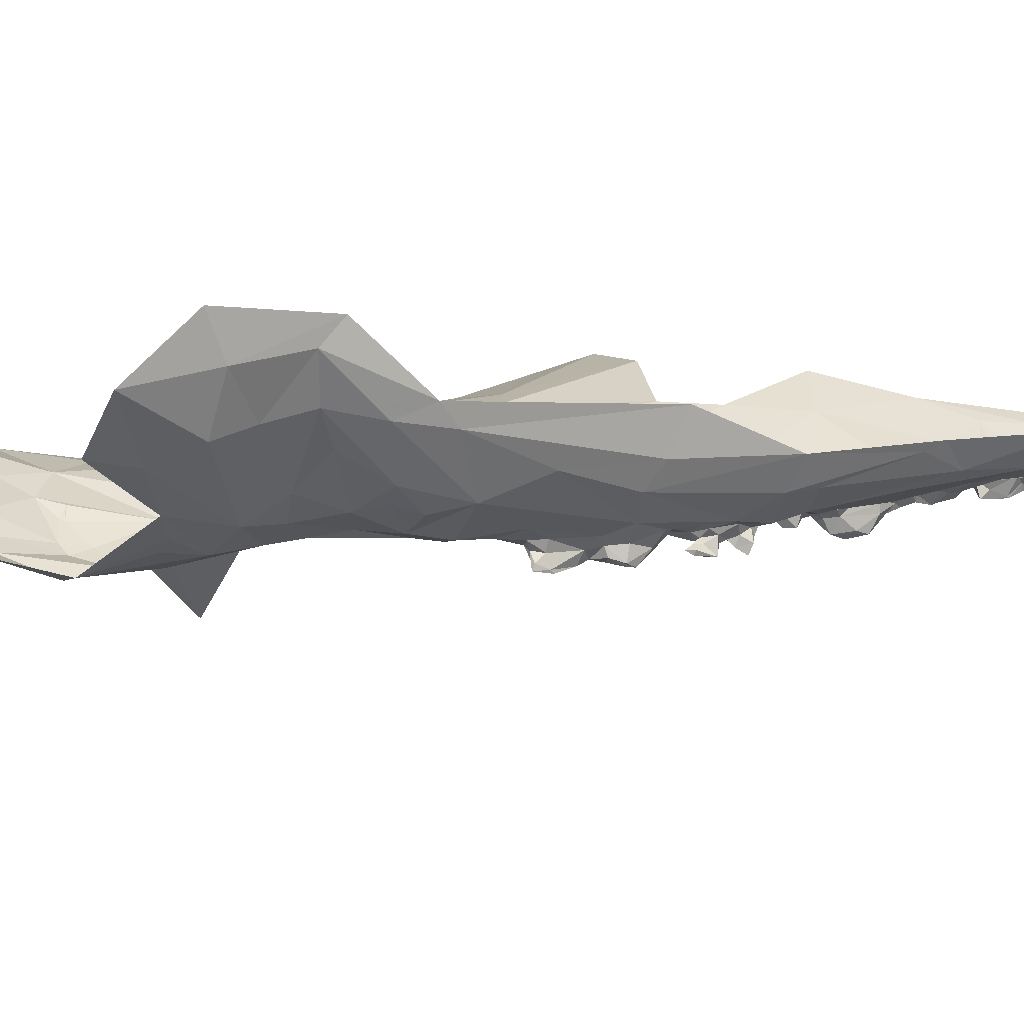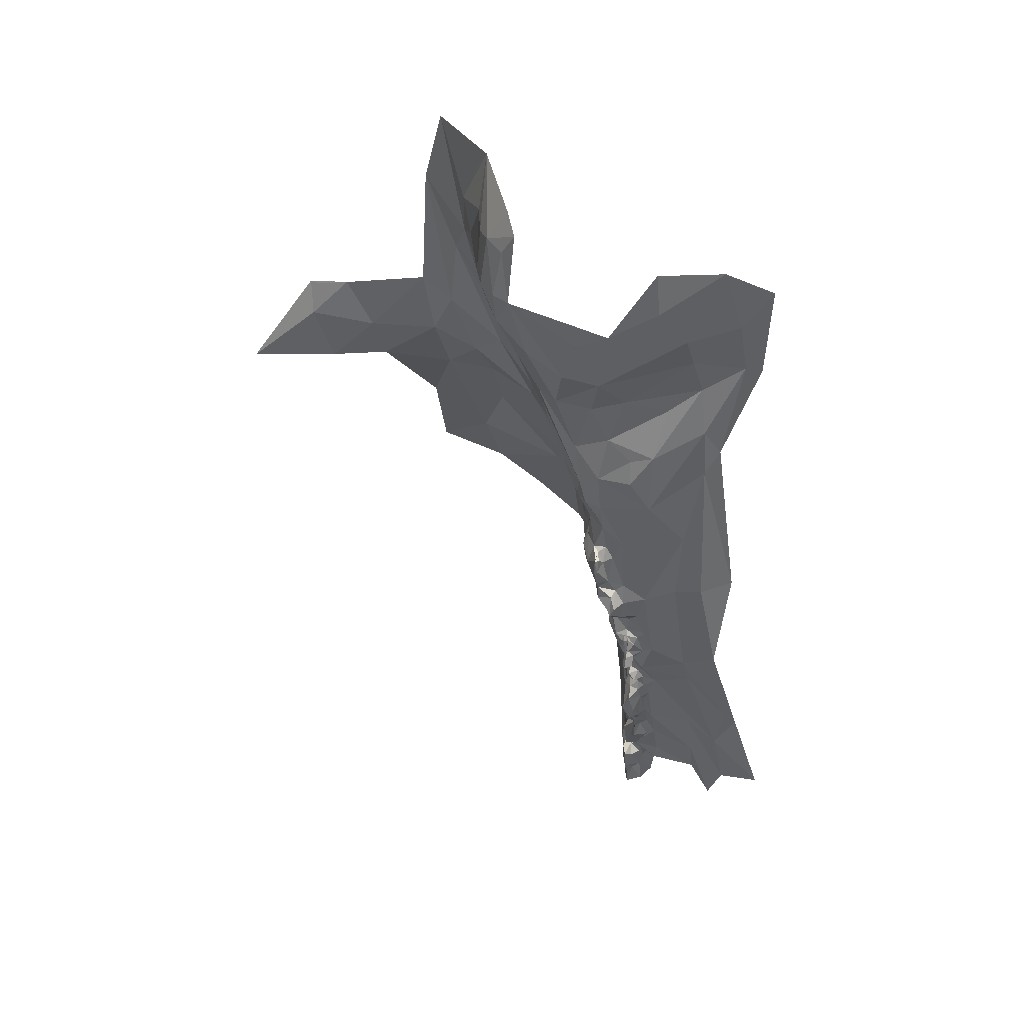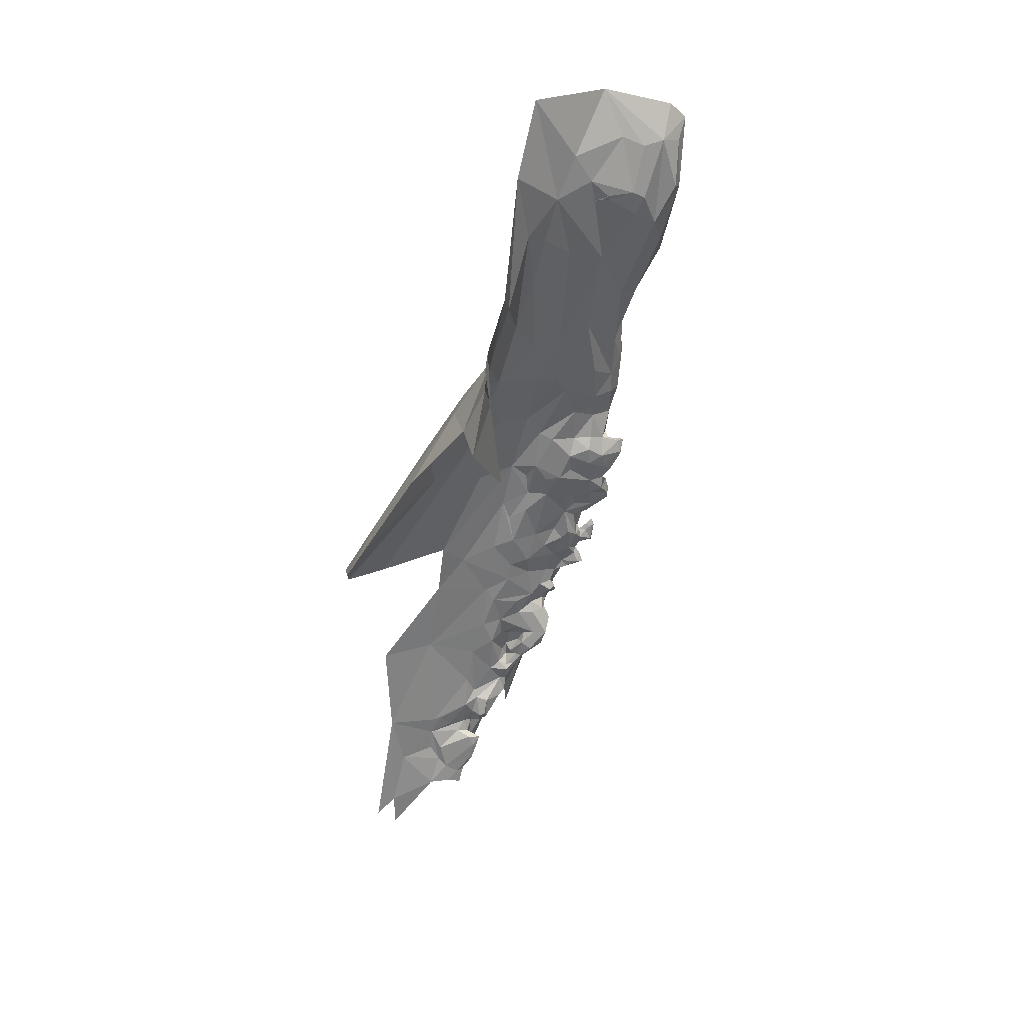
<metadata>
{"format":"obj","ext":"obj","renderer":"f3d","projection":"perspective","resolution":1024,"background":"white","views":[{"elev":-33.2,"azim":-115.8,"up":"+Z"},{"elev":33.9,"azim":-167.5,"up":"+Y"},{"elev":23.1,"azim":88.1,"up":"+Y"}]}
</metadata>
<code>
v 5.189 4.882 -0.1902
v 5.03 4.889 -0.2887
v 5.173 4.776 -0.1269
v 5.148 5.445 -0.5037
v 5.176 5.388 -0.4538
v 5.231 5.502 -0.4333
v 5.055 5.38 -0.6782
v 5.053 5.443 -0.7133
v 5.027 5.437 -0.7224
v 5.142 5.517 -0.5334
v 5.195 5.623 -0.464
v 5.091 5.62 -0.5847
v 5.092 4.719 -0.1276
v 5.433 5.094 -0.354
v 5.458 5.192 -0.3826
v 5.351 5.179 -0.3757
v 5.567 5.101 -0.396
v 5.113 5.293 -0.4658
v 5.041 5.148 -0.4706
v 5.105 5.207 -0.4357
v 5.068 5.32 -0.587
v 4.996 5.234 -0.6271
v 5.002 5.176 -0.5691
v 5.096 5.443 -0.6364
v 5.086 5.521 -0.654
v 5.086 5.432 -0.6565
v 5 5.075 -0.4768
v 4.975 4.979 -0.4055
v 5.053 5.088 -0.4064
v 5.233 5.193 -0.3897
v 5.223 5.091 -0.3255
v 5.339 5.102 -0.3396
v 5.282 4.816 -0.1356
v 5.096 5.54 -0.6162
v 5.009 5.139 -0.5162
v 4.944 5.303 -0.7012
v 5.004 5.337 -0.6945
v 4.942 4.946 -0.485
v 4.953 4.98 -0.4614
v 4.966 5.038 -0.5312
v 4.939 4.708 -0.3019
v 5.005 4.699 -0.1904
v 4.993 4.919 -0.3406
v 4.948 4.86 -0.3735
v 5.194 5.267 -0.4199
v 5.246 5.3 -0.4115
v 5.393 5.258 -0.3798
v 5.123 5.47 -0.5625
v 5.094 5.338 -0.5283
v 5.136 5.371 -0.4834
v 5.27 4.985 -0.2514
v 5.14 5.093 -0.341
v 5.136 4.998 -0.2777
v 5.16 5.155 -0.3834
v 5.083 5.402 -0.6393
v 5.111 5.433 -0.5702
v 5.11 5.441 -0.5923
v 5.106 5.434 -0.5959
v 5.11 5.435 -0.5821
v 4.87 5.39 -0.7154
v 4.886 5.289 -0.6923
v 4.945 5.364 -0.7141
v 4.92 5.369 -0.7151
v 4.915 5.365 -0.7136
v 4.927 5.364 -0.7142
v 4.962 5.232 -0.6579
v 4.933 5.409 -0.7188
v 5.031 5.582 -0.7032
v 5.067 5.527 -0.6888
v 5.015 5.555 -0.7308
v 4.96 5.074 -0.5859
v 4.984 5.067 -0.5143
v 4.926 5.057 -0.6195
v 4.917 4.675 -0.3397
v 4.892 4.6 -0.3842
v 4.92 4.617 -0.2917
v 5.462 5.251 -0.3738
v 5.447 5.248 -0.3759
v 4.926 4.875 -0.4347
v 5.037 5.52 -0.7182
v 4.717 4.82 -0.5633
v 4.72 5.09 -0.6001
v 4.669 4.812 -0.5115
v 4.935 5.128 -0.6227
v 4.877 5.158 -0.6407
v 4.783 5.218 -0.6282
v 4.801 5.132 -0.6415
v 4.749 4.949 -0.598
v 4.805 5.027 -0.6331
v 4.874 4.852 -0.6097
v 4.882 4.9 -0.6226
v 4.867 4.904 -0.6121
v 4.885 4.969 -0.6198
v 4.879 4.927 -0.6138
v 4.901 4.921 -0.6066
v 4.892 4.836 -0.6087
v 4.892 4.853 -0.6231
v 4.892 4.917 -0.6181
v 4.792 5.438 -0.7133
v 4.75 5.38 -0.686
v 4.9 4.859 -0.6123
v 4.939 4.932 -0.5097
v 4.934 4.984 -0.5509
v 4.92 4.928 -0.552
v 4.722 5.175 -0.613
v 4.888 5.019 -0.6341
v 4.892 5.08 -0.6397
v 4.73 5.258 -0.6158
v 4.849 5.242 -0.6553
v 4.742 5.325 -0.651
v 4.887 4.913 -0.6377
v 4.889 4.89 -0.6399
v 4.893 4.914 -0.6465
v 4.929 4.894 -0.5439
v 4.925 4.848 -0.5243
v 4.81 4.814 -0.5969
v 4.848 4.841 -0.6014
v 4.849 4.938 -0.6172
v 4.915 4.928 -0.5837
v 4.913 4.971 -0.587
v 4.919 4.875 -0.5815
v 4.918 4.862 -0.546
v 4.837 5.08 -0.6458
v 4.838 5.122 -0.6413
v 4.696 5.507 -0.69
v 4.627 5.437 -0.6007
v 4.642 5.265 -0.546
v 4.672 5.39 -0.6372
v 4.894 4.912 -0.6371
v 4.925 4.905 -0.5796
v 4.912 4.887 -0.606
v 4.901 4.832 -0.5854
v 4.894 4.888 -0.6412
v 4.936 5.016 -0.5888
v 4.916 5.019 -0.6202
v 4.902 5.226 -0.6606
v 4.847 4.804 -0.602
v 4.665 5.288 -0.585
v 4.892 4.884 -0.6421
v 4.691 4.642 -0.5187
v 4.894 4.991 -0.6199
v 4.862 4.831 -0.6047
v 4.697 5.126 -0.5859
v 4.796 5.507 -0.7185
v 4.742 4.643 -0.5447
v 4.759 4.832 -0.5885
v 4.923 4.99 -0.5817
v 4.861 4.801 -0.6227
v 4.892 4.814 -0.607
v 4.867 4.823 -0.6169
v 4.877 4.723 -0.5176
v 4.893 4.718 -0.4806
v 4.886 4.762 -0.5375
v 4.912 4.793 -0.4177
v 4.905 4.698 -0.3999
v 4.913 4.814 -0.4645
v 4.907 4.759 -0.4294
v 4.914 4.811 -0.5008
v 4.906 4.814 -0.5371
v 4.864 4.705 -0.5614
v 4.88 4.716 -0.545
v 4.835 4.638 -0.5391
v 4.818 4.615 -0.5364
v 4.843 4.62 -0.5212
v 4.8 4.68 -0.563
v 4.844 4.658 -0.5692
v 4.833 4.636 -0.5631
v 4.845 4.638 -0.5751
v 4.816 4.667 -0.5531
v 4.863 4.676 -0.5488
v 4.862 4.662 -0.5165
v 4.879 4.688 -0.4987
v 4.876 4.703 -0.5319
v 4.911 4.777 -0.4613
v 4.84 4.747 -0.5691
v 4.862 4.755 -0.5808
v 4.826 4.764 -0.5831
v 4.844 4.639 -0.5348
v 4.851 4.623 -0.5015
v 4.844 4.669 -0.5612
v 4.848 4.657 -0.5586
v 4.845 4.718 -0.5632
v 4.874 4.75 -0.5554
v 4.826 4.703 -0.5647
v 4.811 4.718 -0.5667
v 4.844 4.708 -0.5693
v 4.844 4.628 -0.5451
v 4.85 4.64 -0.5659
v 4.868 4.784 -0.6198
v 4.841 4.684 -0.5924
v 4.839 4.706 -0.5808
v 4.83 4.688 -0.5671
v 4.85 4.693 -0.5698
v 4.844 4.68 -0.5699
v 4.934 4.876 -0.4791
v 4.844 4.729 -0.593
v 4.838 4.716 -0.5928
v 4.844 4.716 -0.5971
v 4.832 4.657 -0.5576
v 4.872 4.796 -0.6195
v 4.889 4.802 -0.5836
v 4.872 4.773 -0.5894
v 4.852 4.769 -0.5958
v 4.884 4.779 -0.5555
v 4.844 4.717 -0.5805
v 4.847 4.688 -0.5908
v 4.849 4.716 -0.5928
v 4.847 4.706 -0.5808
v 4.926 4.847 -0.4987
v 4.896 4.8 -0.5522
v 4.887 4.662 -0.4657
v 4.903 4.71 -0.4374
v 4.918 4.852 -0.4615
v 4.682 4.42 -0.4829
v 4.666 4.487 -0.4846
v 4.647 4.465 -0.4725
v 4.729 4.303 -0.4243
v 4.803 4.309 -0.3926
v 4.804 4.377 -0.4244
v 4.887 4.311 -0.2785
v 4.903 4.487 -0.273
v 4.873 4.392 -0.3457
v 4.909 4.316 -0.1941
v 4.832 4.337 -0.4035
v 4.844 4.308 -0.3848
v 4.864 4.302 -0.3822
v 4.851 4.345 -0.4097
v 4.891 4.13 -0.1933
v 4.893 4.227 -0.2158
v 4.872 4.181 -0.3231
v 4.878 4.198 -0.3008
v 4.87 4.213 -0.3503
v 4.795 4.577 -0.5215
v 4.735 4.597 -0.528
v 4.883 4.28 -0.2728
v 4.882 4.243 -0.2902
v 4.873 4.242 -0.3564
v 4.872 4.293 -0.3105
v 4.884 4.312 -0.2916
v 4.872 4.335 -0.3421
v 4.877 4.216 -0.2858
v 4.86 4.293 -0.3386
v 4.869 4.275 -0.3256
v 4.842 4.286 -0.3525
v 4.843 4.255 -0.3491
v 4.86 4.269 -0.3448
v 4.875 4.262 -0.3475
v 4.732 4.47 -0.4964
v 4.806 4.445 -0.4633
v 4.693 4.246 -0.4273
v 4.728 4.376 -0.461
v 4.667 4.316 -0.4565
v 4.857 4.25 -0.3573
v 4.817 4.219 -0.3523
v 4.84 4.172 -0.3314
v 4.843 4.21 -0.3311
v 4.868 4.187 -0.3352
v 4.868 4.259 -0.3691
v 4.882 4.52 -0.3798
v 4.878 4.457 -0.3573
v 4.868 4.155 -0.3278
v 4.858 4.195 -0.3301
v 4.868 4.211 -0.3529
v 4.869 4.235 -0.3614
v 4.835 4.255 -0.3553
v 4.824 4.28 -0.3741
v 4.809 4.273 -0.3784
v 4.87 4.343 -0.3851
v 4.864 4.348 -0.3649
v 4.863 4.316 -0.356
v 4.862 4.363 -0.3589
v 4.882 4.162 -0.27
v 4.882 4.072 -0.1947
v 4.844 4.355 -0.4202
v 4.833 4.386 -0.4184
v 4.82 4.356 -0.4115
v 4.93 4.477 -0.1854
v 4.866 4.215 -0.3531
v 4.873 4.313 -0.3797
v 4.853 4.291 -0.3689
v 4.846 4.382 -0.4117
v 4.876 4.163 -0.3047
v 4.603 4.298 -0.435
v 4.87 4.309 -0.3699
v 4.843 4.381 -0.4236
v 4.903 4.104 -0.1611
v 4.878 4.242 -0.2705
v 4.82 4.402 -0.4267
v 4.825 4.512 -0.4936
v 4.844 4.516 -0.5107
v 4.829 4.535 -0.5008
v 4.843 4.458 -0.4942
v 4.857 4.452 -0.4724
v 4.855 4.487 -0.5033
v 4.851 4.403 -0.4245
v 4.846 4.415 -0.4394
v 4.843 4.404 -0.4375
v 4.85 4.421 -0.4097
v 4.872 4.478 -0.396
v 4.835 4.442 -0.4177
v 4.828 4.591 -0.5143
v 4.844 4.597 -0.5125
v 4.87 4.628 -0.4677
v 4.87 4.524 -0.4128
v 4.857 4.534 -0.4494
v 4.855 4.5 -0.4489
v 4.886 4.575 -0.3991
v 4.869 4.562 -0.4441
v 4.809 4.527 -0.4965
v 4.819 4.497 -0.4739
v 4.835 4.419 -0.4407
v 4.83 4.447 -0.4676
v 4.821 4.452 -0.4537
v 4.844 4.428 -0.4537
v 4.849 4.434 -0.4534
v 4.859 4.41 -0.3933
v 4.886 4.62 -0.428
v 4.891 4.653 -0.4321
v 4.858 4.489 -0.4148
v 4.827 4.428 -0.4252
v 4.83 4.554 -0.4971
v 4.844 4.536 -0.4967
v 4.856 4.532 -0.4781
v 4.856 4.487 -0.4791
v 4.841 4.467 -0.4489
v 4.84 4.482 -0.4321
v 4.849 4.486 -0.4601
v 4.844 4.412 -0.4254
v 4.836 4.481 -0.4997
v 4.819 4.548 -0.5034
v 4.82 4.573 -0.5087
v 4.832 4.564 -0.5066
v 4.849 4.553 -0.4753
v 4.858 4.573 -0.4749
v 4.852 4.592 -0.4916
v 4.845 4.57 -0.5006
v 4.85 4.579 -0.5122
v 4.834 4.572 -0.5228
v 4.83 4.452 -0.4247
v 4.855 4.464 -0.4556
v 4.845 4.435 -0.4447
v 4.841 4.44 -0.4328
v 4.824 4.464 -0.4653
v 4.834 4.397 -0.4289
v 4.844 4.585 -0.5209
f 1 2 3
f 4 5 6
f 7 8 9
f 10 11 12
f 2 13 3
f 14 15 16
f 15 14 17
f 18 19 20
f 21 22 23
f 24 25 26
f 27 28 29
f 30 31 32
f 20 19 29
f 33 1 3
f 34 10 12
f 35 21 23
f 9 36 37
f 38 39 40
f 41 42 43
f 28 43 29
f 44 41 43
f 45 46 6
f 16 47 46
f 24 48 34
f 49 50 4
f 51 1 33
f 52 43 53
f 31 52 53
f 31 30 54
f 21 49 4
f 21 35 49
f 21 55 7
f 21 48 56
f 24 57 48
f 58 21 56
f 56 59 58
f 56 48 57
f 57 59 56
f 57 58 59
f 36 60 61
f 36 9 62
f 63 62 9
f 60 36 64
f 62 64 36
f 62 63 65
f 7 22 21
f 37 66 22
f 45 30 46
f 45 54 30
f 9 67 63
f 68 69 12
f 8 7 69
f 70 69 68
f 64 65 63
f 64 62 65
f 13 2 42
f 11 4 6
f 19 27 29
f 35 71 72
f 10 4 11
f 48 21 4
f 36 66 37
f 36 61 66
f 23 22 73
f 20 5 18
f 45 6 5
f 74 75 76
f 15 17 77
f 47 15 78
f 47 16 15
f 77 78 15
f 77 47 78
f 44 79 41
f 39 38 79
f 28 44 43
f 28 79 44
f 7 37 22
f 7 9 37
f 45 20 54
f 45 5 20
f 51 31 1
f 51 32 31
f 30 16 46
f 30 32 16
f 69 25 12
f 69 26 25
f 71 23 73
f 71 35 23
f 49 18 50
f 49 35 18
f 43 2 53
f 43 42 2
f 29 54 20
f 52 31 54
f 29 52 54
f 29 43 52
f 24 58 57
f 55 21 58
f 7 26 69
f 7 55 26
f 60 63 67
f 60 64 63
f 28 39 79
f 28 27 39
f 48 10 34
f 48 4 10
f 32 14 16
f 41 74 76
f 41 79 74
f 5 50 18
f 5 4 50
f 35 19 18
f 35 27 19
f 80 8 69
f 80 9 8
f 70 80 69
f 70 9 80
f 72 27 35
f 72 39 27
f 40 72 71
f 40 39 72
f 25 34 12
f 25 24 34
f 24 55 58
f 24 26 55
f 1 53 2
f 1 31 53
f 81 82 83
f 66 84 22
f 85 86 87
f 22 84 73
f 88 89 82
f 90 91 92
f 93 94 95
f 96 97 90
f 95 94 98
f 61 99 100
f 96 101 97
f 102 103 104
f 38 40 103
f 89 87 105
f 89 106 107
f 88 82 81
f 108 109 110
f 111 112 113
f 91 90 112
f 102 114 115
f 116 117 118
f 118 89 116
f 118 106 89
f 95 119 120
f 121 122 114
f 107 123 89
f 107 85 124
f 125 100 99
f 126 127 128
f 126 128 125
f 129 95 98
f 121 130 131
f 101 121 131
f 132 122 121
f 101 133 97
f 101 131 133
f 106 73 107
f 134 40 71
f 105 87 108
f 120 93 95
f 134 73 135
f 61 60 99
f 136 84 66
f 114 130 121
f 104 120 119
f 117 116 137
f 138 108 110
f 138 105 108
f 133 113 139
f 133 131 129
f 91 98 94
f 111 113 98
f 71 73 134
f 100 110 61
f 128 138 110
f 95 131 119
f 95 129 131
f 101 132 121
f 101 96 132
f 140 81 83
f 113 129 98
f 113 133 129
f 103 120 104
f 134 141 120
f 90 142 96
f 117 137 142
f 143 105 138
f 82 89 105
f 106 135 73
f 93 120 141
f 102 38 103
f 90 117 142
f 90 92 117
f 144 99 60
f 144 125 99
f 106 93 141
f 106 118 93
f 61 136 66
f 61 110 109
f 136 85 84
f 109 86 85
f 107 84 85
f 107 73 84
f 100 128 110
f 100 125 128
f 92 118 117
f 94 93 118
f 140 145 146
f 97 112 90
f 139 113 112
f 97 139 112
f 97 133 139
f 119 130 104
f 119 131 130
f 104 114 102
f 104 130 114
f 116 88 146
f 116 89 88
f 134 103 40
f 134 147 103
f 120 147 134
f 120 103 147
f 141 135 106
f 141 134 135
f 108 86 109
f 108 87 86
f 137 148 142
f 124 123 107
f 87 89 123
f 87 124 85
f 87 123 124
f 91 111 98
f 91 112 111
f 109 136 61
f 109 85 136
f 146 81 140
f 146 88 81
f 96 149 132
f 96 150 149
f 94 92 91
f 94 118 92
f 115 122 132
f 115 114 122
f 82 143 83
f 82 105 143
f 150 142 148
f 150 96 142
f 127 138 128
f 127 143 138
f 151 152 153
f 154 155 74
f 156 157 154
f 158 153 152
f 159 115 132
f 160 161 153
f 162 163 164
f 165 145 163
f 166 167 168
f 169 163 162
f 170 161 160
f 171 172 173
f 156 158 174
f 175 176 177
f 165 116 146
f 165 177 116
f 171 178 179
f 170 180 181
f 169 165 163
f 182 183 175
f 184 182 185
f 184 186 182
f 178 164 179
f 168 167 187
f 178 188 187
f 181 166 188
f 159 153 158
f 183 160 153
f 150 148 189
f 174 158 152
f 160 182 186
f 160 183 182
f 190 191 192
f 193 160 186
f 170 194 180
f 170 160 193
f 38 195 79
f 102 115 195
f 193 194 170
f 196 197 198
f 192 180 194
f 169 162 199
f 200 149 150
f 201 132 149
f 202 183 153
f 189 203 176
f 200 201 149
f 202 204 201
f 205 197 196
f 186 192 191
f 206 207 198
f 208 205 207
f 115 158 209
f 115 159 158
f 145 165 146
f 186 205 208
f 186 191 205
f 192 169 180
f 184 165 169
f 183 176 175
f 183 202 176
f 210 201 204
f 210 132 201
f 102 195 38
f 200 202 201
f 189 176 202
f 152 211 212
f 172 171 211
f 203 177 176
f 137 116 177
f 164 187 162
f 164 178 187
f 194 190 192
f 194 206 190
f 190 198 197
f 190 206 198
f 170 171 173
f 170 178 171
f 200 189 202
f 200 150 189
f 178 181 188
f 178 170 181
f 153 204 202
f 153 210 204
f 180 166 181
f 180 169 199
f 166 199 167
f 166 180 199
f 148 203 189
f 137 177 203
f 185 175 177
f 185 182 175
f 162 167 199
f 162 187 167
f 192 184 169
f 192 186 184
f 137 203 148
f 193 206 194
f 208 207 206
f 212 155 154
f 197 191 190
f 197 205 191
f 188 168 187
f 188 166 168
f 173 161 170
f 151 153 161
f 173 151 161
f 173 172 151
f 152 172 211
f 152 151 172
f 165 185 177
f 165 184 185
f 193 208 206
f 193 186 208
f 79 154 74
f 79 156 154
f 212 174 152
f 157 156 174
f 212 157 174
f 212 154 157
f 207 196 198
f 207 205 196
f 156 209 158
f 156 79 213
f 195 209 156
f 195 115 209
f 195 213 79
f 195 156 213
f 210 159 132
f 210 153 159
f 214 215 216
f 217 218 219
f 220 221 222
f 220 223 221
f 218 224 219
f 218 225 224
f 224 226 227
f 228 223 229
f 230 231 232
f 233 234 214
f 221 76 75
f 235 229 223
f 236 237 231
f 238 239 240
f 236 241 235
f 242 243 235
f 244 245 246
f 243 236 235
f 243 247 236
f 233 248 249
f 250 251 252
f 245 253 246
f 254 255 256
f 232 257 230
f 247 246 258
f 259 221 75
f 260 222 221
f 255 261 262
f 256 253 245
f 263 232 264
f 265 266 267
f 227 226 268
f 240 269 270
f 222 260 271
f 228 272 273
f 274 224 227
f 275 219 276
f 277 76 221
f 277 221 223
f 265 254 256
f 265 267 254
f 253 258 246
f 253 278 264
f 266 225 267
f 279 268 226
f 280 279 226
f 242 240 270
f 244 242 270
f 244 246 242
f 281 227 268
f 281 274 227
f 229 272 228
f 231 282 272
f 252 214 283
f 248 233 214
f 256 278 253
f 262 261 257
f 263 257 232
f 263 262 257
f 233 163 234
f 268 269 281
f 268 284 269
f 235 239 238
f 235 223 220
f 232 237 264
f 232 231 237
f 230 257 261
f 282 230 261
f 282 231 230
f 246 243 242
f 246 247 243
f 245 265 256
f 245 244 265
f 274 275 276
f 244 266 265
f 280 225 266
f 244 280 266
f 244 270 280
f 285 274 281
f 285 275 274
f 145 234 163
f 140 216 215
f 140 215 145
f 264 258 253
f 264 237 258
f 269 271 281
f 269 240 271
f 228 286 223
f 267 218 217
f 267 225 218
f 234 215 214
f 234 145 215
f 256 262 278
f 256 255 262
f 287 229 235
f 241 272 229
f 241 287 235
f 241 229 287
f 219 251 217
f 249 248 251
f 249 219 288
f 249 251 219
f 224 276 219
f 224 274 276
f 225 226 224
f 225 280 226
f 240 222 271
f 240 220 222
f 242 238 240
f 242 235 238
f 231 241 236
f 231 272 241
f 252 248 214
f 252 251 248
f 237 247 258
f 237 236 247
f 270 284 280
f 270 269 284
f 263 278 262
f 263 264 278
f 260 221 259
f 283 214 216
f 220 239 235
f 220 240 239
f 217 251 250
f 284 279 280
f 284 268 279
f 288 275 285
f 288 219 275
f 289 290 291
f 292 293 294
f 295 296 297
f 298 299 300
f 301 302 164
f 303 211 171
f 304 305 306
f 304 307 308
f 309 249 310
f 311 312 313
f 314 315 292
f 316 271 260
f 260 299 316
f 259 307 304
f 317 318 303
f 233 301 164
f 233 249 309
f 306 319 304
f 320 298 300
f 294 290 292
f 321 291 322
f 323 294 324
f 323 322 294
f 293 324 294
f 325 326 327
f 295 328 296
f 316 299 298
f 292 312 314
f 329 290 289
f 310 289 309
f 312 329 289
f 330 331 233
f 330 332 331
f 308 305 304
f 321 322 333
f 303 334 317
f 332 330 321
f 317 155 318
f 317 74 155
f 335 336 321
f 337 338 336
f 304 299 259
f 304 319 299
f 311 314 312
f 297 296 314
f 319 300 299
f 326 339 300
f 293 340 324
f 341 328 320
f 322 290 294
f 322 291 290
f 233 164 163
f 342 340 341
f 339 326 325
f 297 314 311
f 343 310 313
f 343 289 310
f 324 306 305
f 324 340 327
f 298 328 295
f 298 320 328
f 320 342 341
f 339 325 342
f 307 317 334
f 75 74 317
f 321 334 335
f 321 333 334
f 312 343 313
f 312 289 343
f 292 329 312
f 292 290 329
f 295 316 298
f 281 271 316
f 296 315 314
f 341 340 315
f 334 308 307
f 334 305 308
f 326 319 306
f 326 300 319
f 249 313 310
f 249 288 313
f 333 305 334
f 323 324 305
f 179 303 171
f 335 334 303
f 179 335 303
f 337 336 335
f 179 302 335
f 179 164 302
f 330 309 289
f 330 233 309
f 212 318 155
f 330 291 321
f 330 289 291
f 340 325 327
f 340 342 325
f 336 332 321
f 336 338 332
f 333 323 305
f 333 322 323
f 281 295 285
f 281 316 295
f 320 339 342
f 320 300 339
f 260 259 299
f 315 293 292
f 315 340 293
f 297 285 295
f 297 344 285
f 296 341 315
f 296 328 341
f 301 338 345
f 331 332 338
f 301 331 338
f 301 233 331
f 306 327 326
f 306 324 327
f 211 318 212
f 211 303 318
f 302 337 335
f 302 301 345
f 337 345 338
f 337 302 345
f 288 311 313
f 288 297 311
f 288 344 297
f 288 285 344
f 307 75 317
f 307 259 75

</code>
